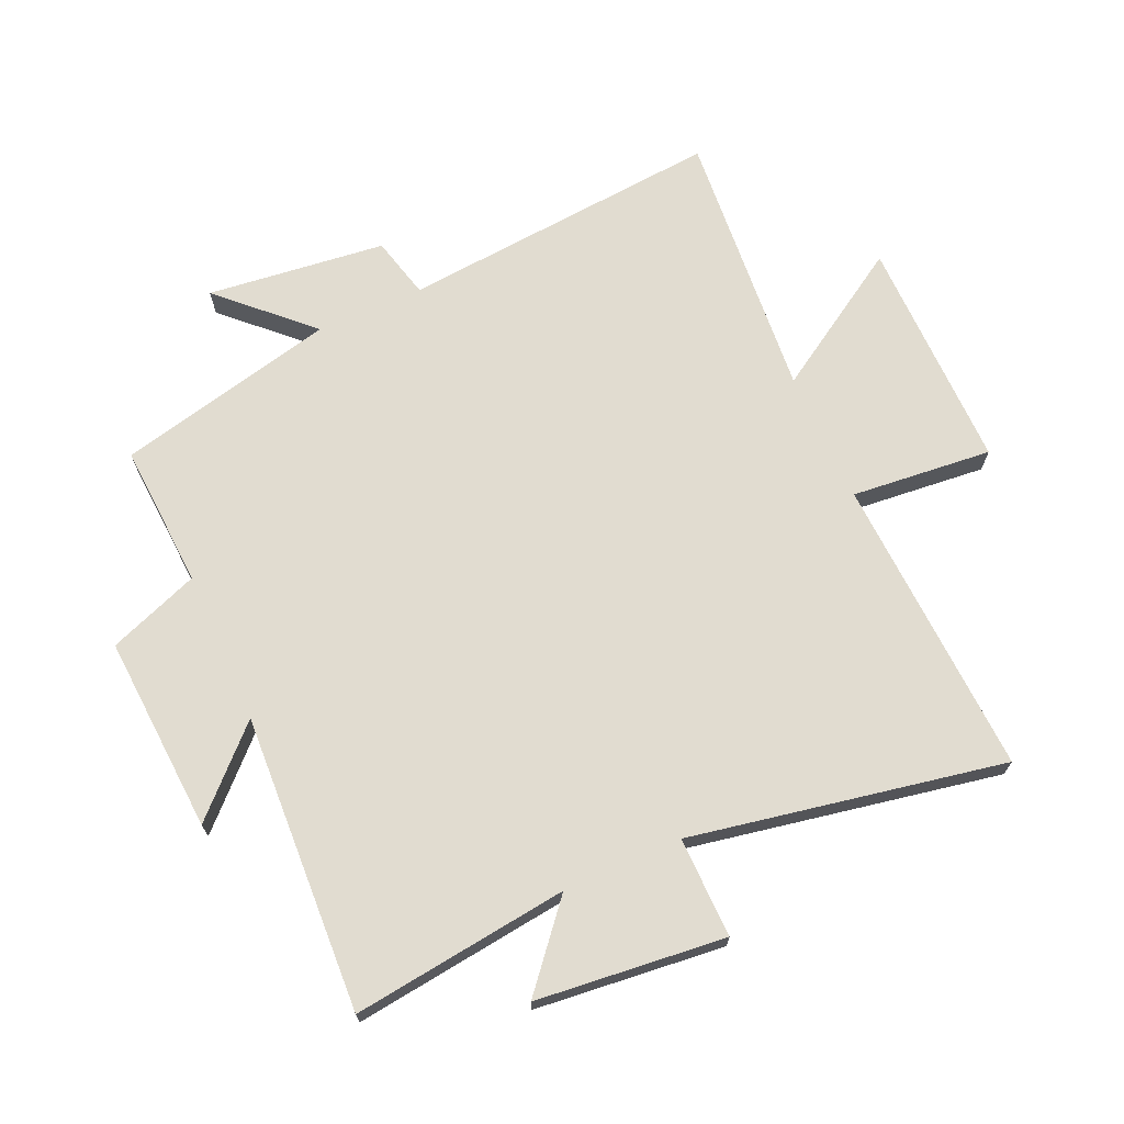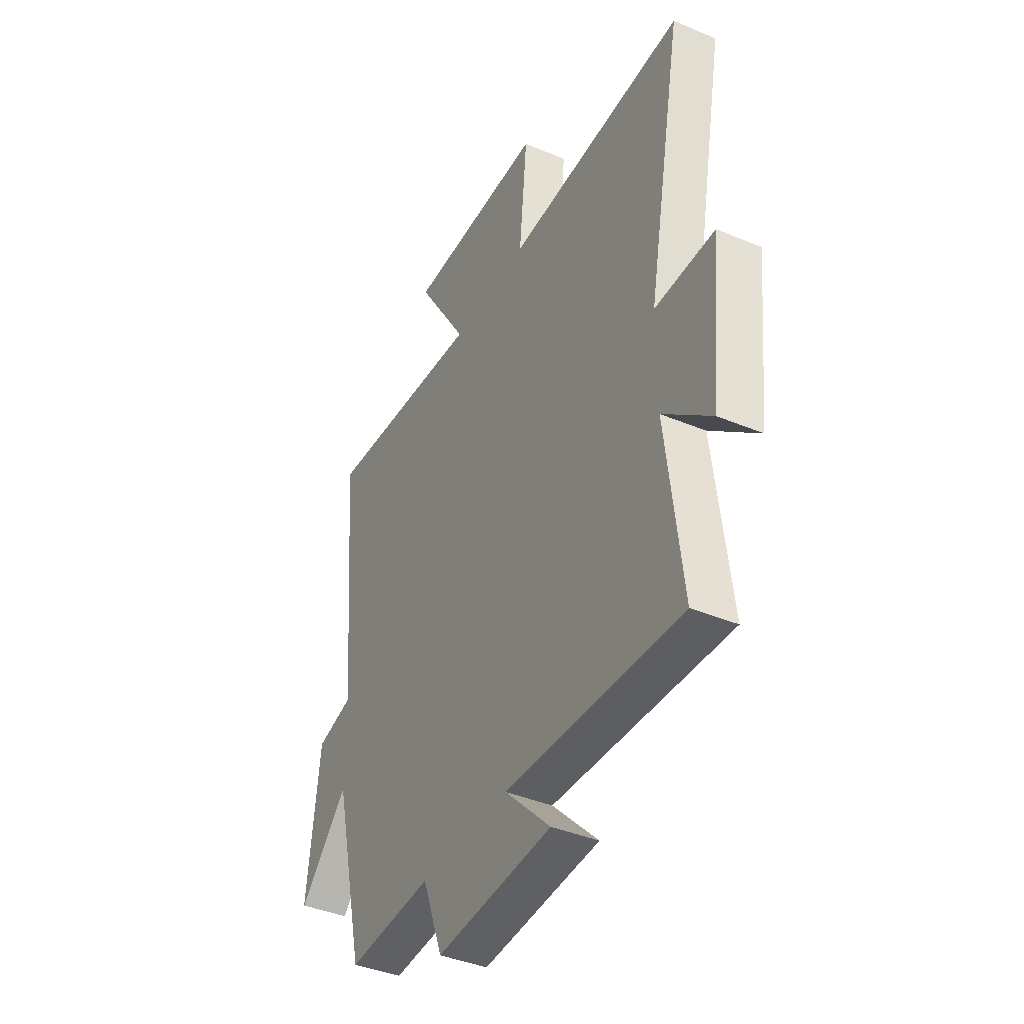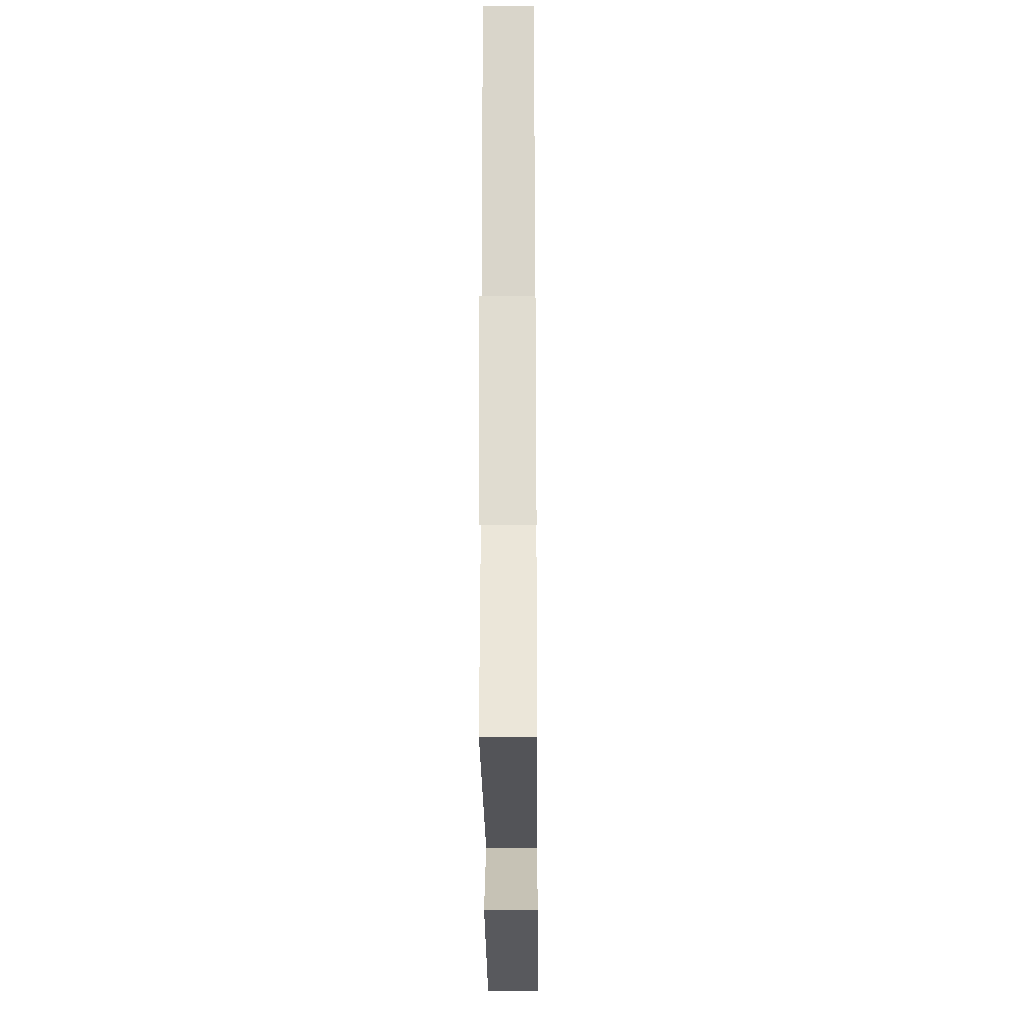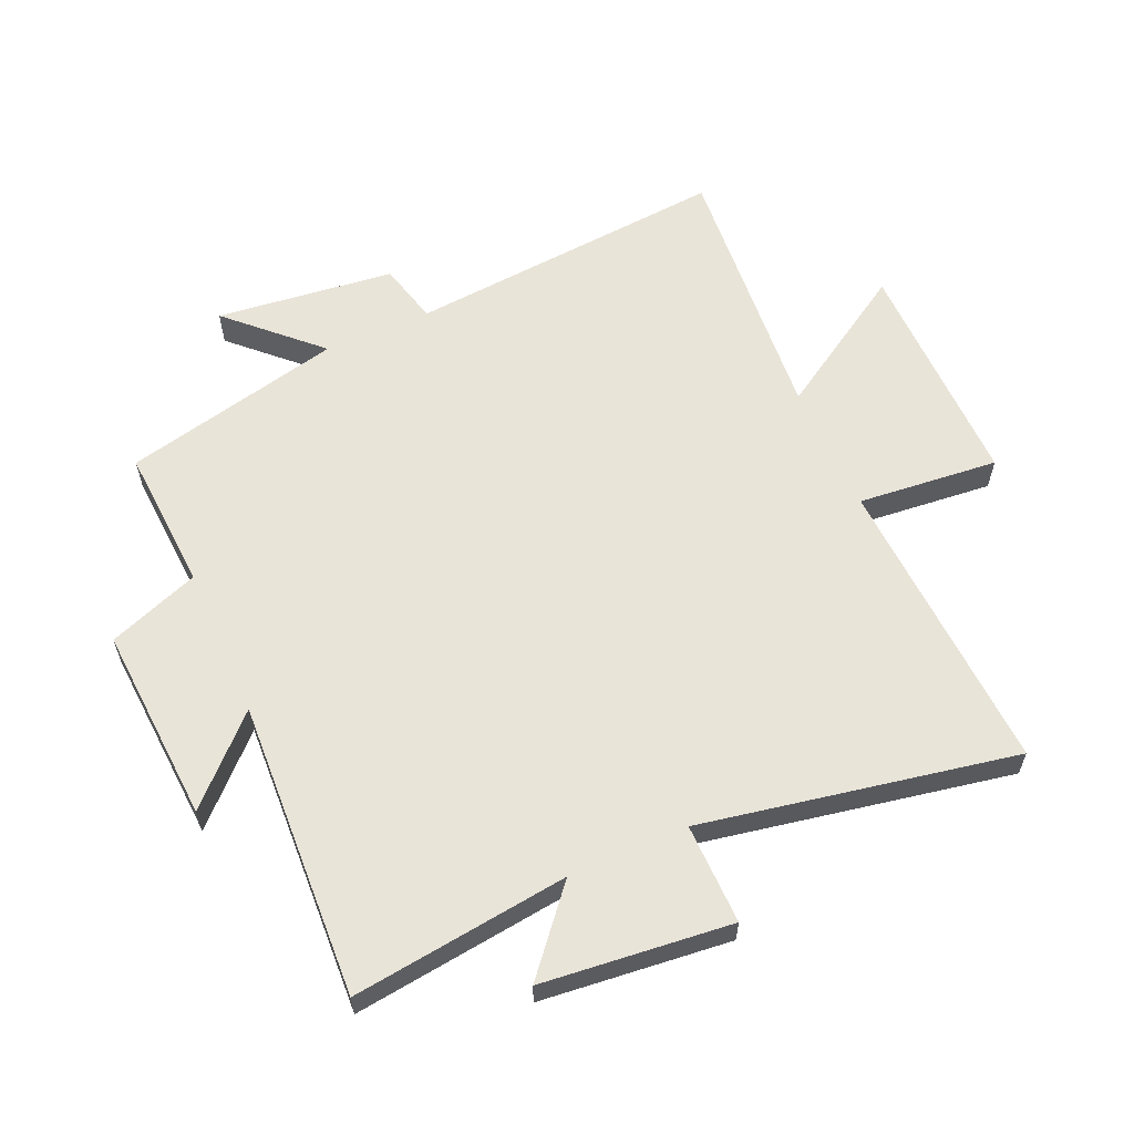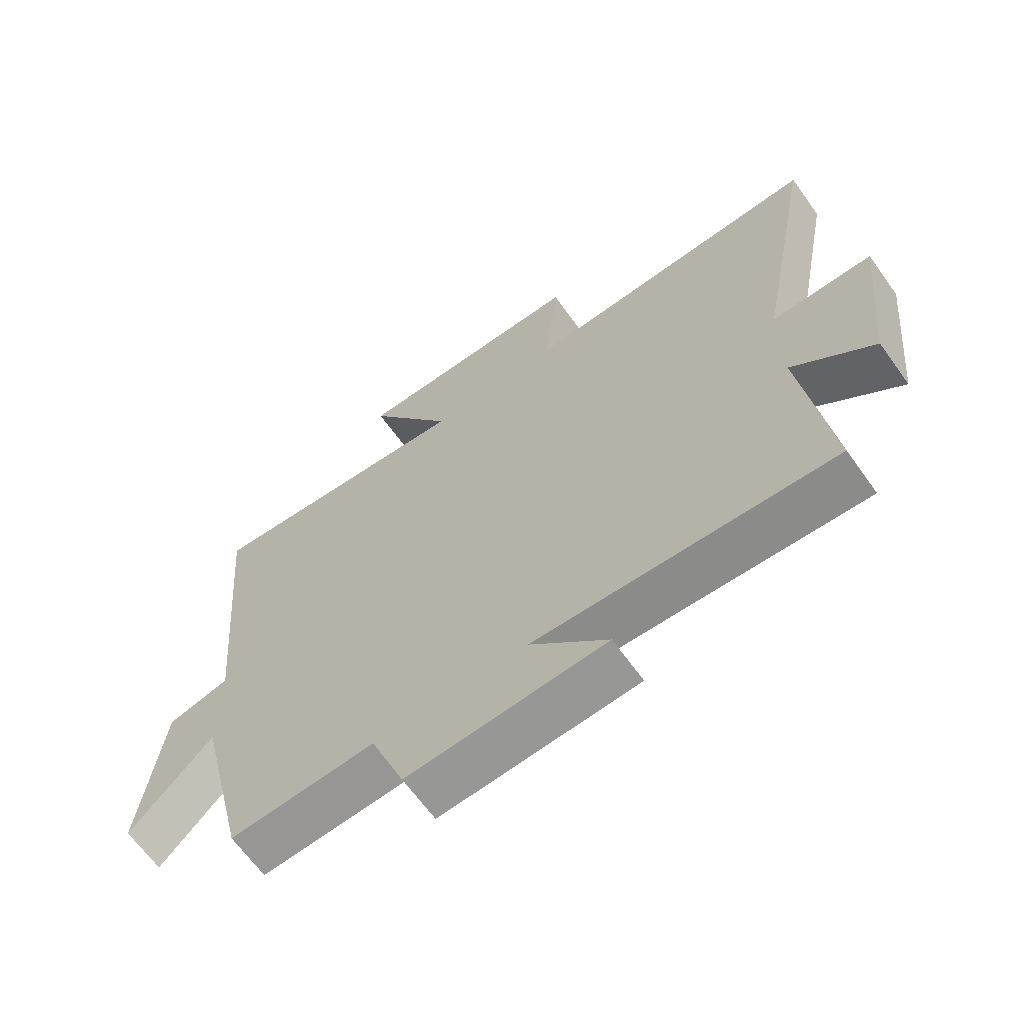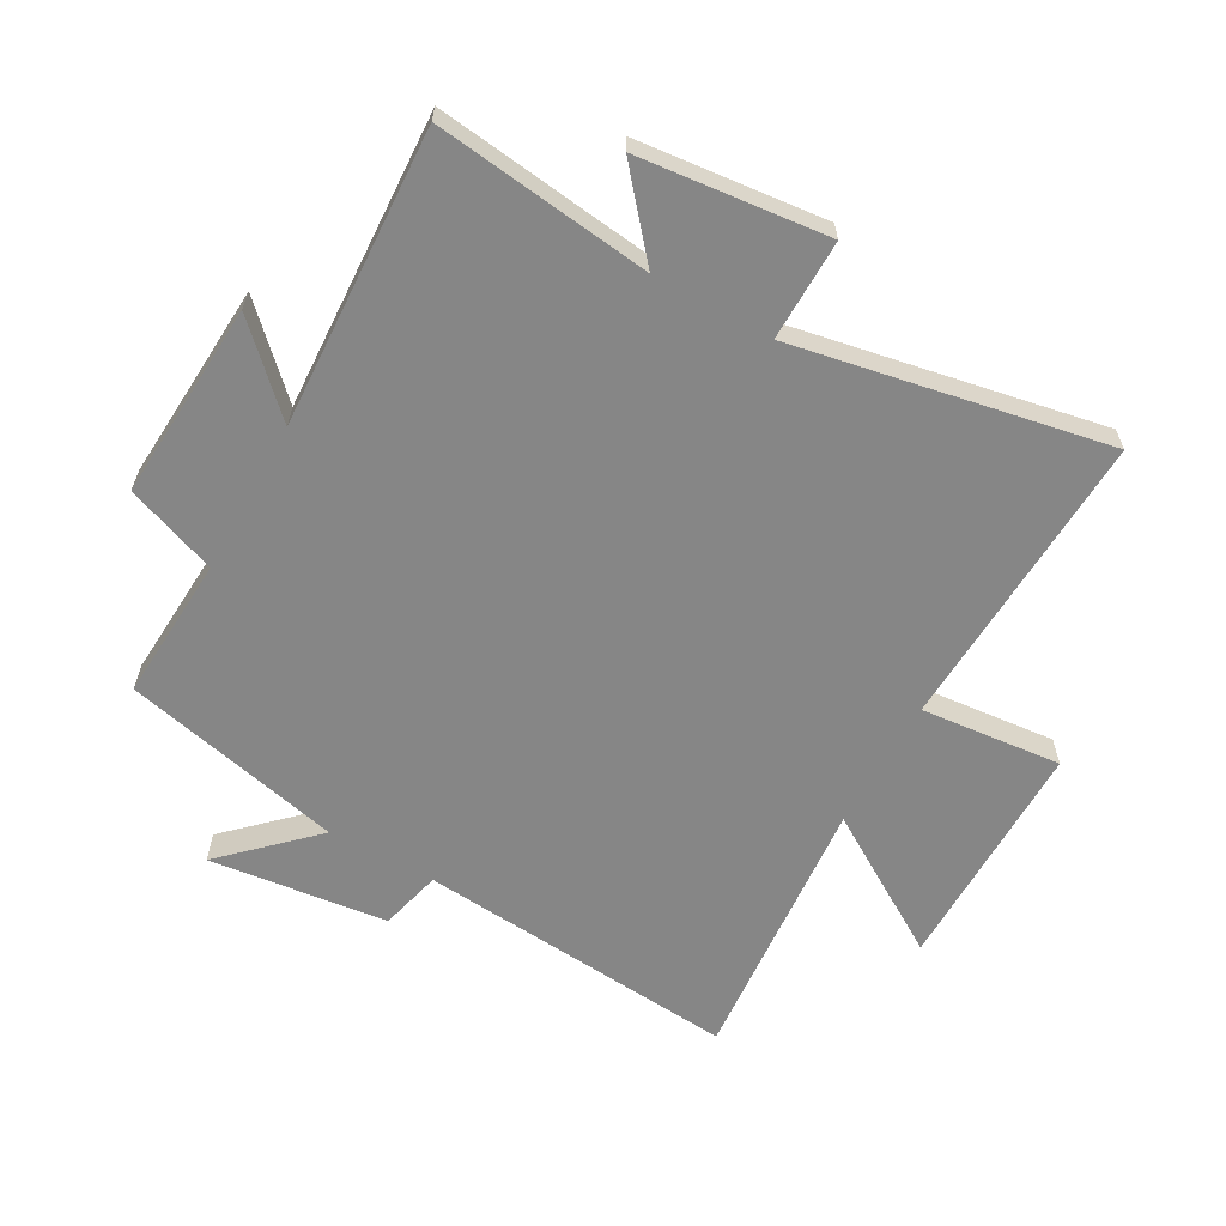
<metadata>
{"format":"obj","ext":"obj","renderer":"f3d","projection":"perspective","resolution":1024,"background":"white","views":[{"elev":69.4,"azim":-114.1,"up":"+Y"},{"elev":-40.4,"azim":-117.2,"up":"+Z"},{"elev":-26.5,"azim":-89.5,"up":"+Z"},{"elev":60.0,"azim":-113.9,"up":"+Y"},{"elev":-65.7,"azim":-144.3,"up":"+Z"},{"elev":-62.1,"azim":-119.2,"up":"+Y"}]}
</metadata>
<code>
v 0.417 0.07 -0.514
v 0.184 0.07 -0.5
v 0.129 0.07 -0.647
v -0.189 0.07 -0.627
v -0.064 0.07 -0.5
v -0.543 0.07 -0.524
v -0.5 0.07 -0.175
v -0.63 0.07 -0.285
v -0.662 0.07 0.019
v -0.5 0.07 0.017
v -0.596 0.07 0.522
v -0.11 0.07 0.5
v -0.132 0.07 0.727
v 0.246 0.07 0.725
v 0.106 0.07 0.5
v 0.545 0.07 0.537
v 0.5 0.07 0.016
v 0.6 0.07 -0.009
v 0.634 0.07 -0.297
v 0.5 0.07 -0.158
v 0.417 0 -0.514
v 0.184 0 -0.5
v 0.129 0 -0.647
v -0.189 0 -0.627
v -0.064 0 -0.5
v -0.543 0 -0.524
v -0.5 0 -0.175
v -0.63 0 -0.285
v -0.662 0 0.019
v -0.5 0 0.017
v -0.596 0 0.522
v -0.11 0 0.5
v -0.132 0 0.727
v 0.246 0 0.725
v 0.106 0 0.5
v 0.545 0 0.537
v 0.5 0 0.016
v 0.6 0 -0.009
v 0.634 0 -0.297
v 0.5 0 -0.158
f 17 18 19 20
f 17 20 1 2
f 15 16 17 2
f 12 13 14 15
f 12 15 2 3
f 10 11 12 3
f 7 8 9 10
f 5 6 7
f 5 7 10
f 3 4 5
f 3 5 10
f 40 39 38 37
f 22 21 40 37
f 22 37 36 35
f 35 34 33 32
f 23 22 35 32
f 23 32 31 30
f 30 29 28 27
f 27 26 25
f 30 27 25
f 25 24 23
f 30 25 23
f 1 21 22 2
f 2 22 23 3
f 3 23 24 4
f 4 24 25 5
f 5 25 26 6
f 6 26 27 7
f 7 27 28 8
f 8 28 29 9
f 9 29 30 10
f 10 30 31 11
f 11 31 32 12
f 12 32 33 13
f 13 33 34 14
f 14 34 35 15
f 15 35 36 16
f 16 36 37 17
f 17 37 38 18
f 18 38 39 19
f 19 39 40 20
f 20 40 21 1

</code>
